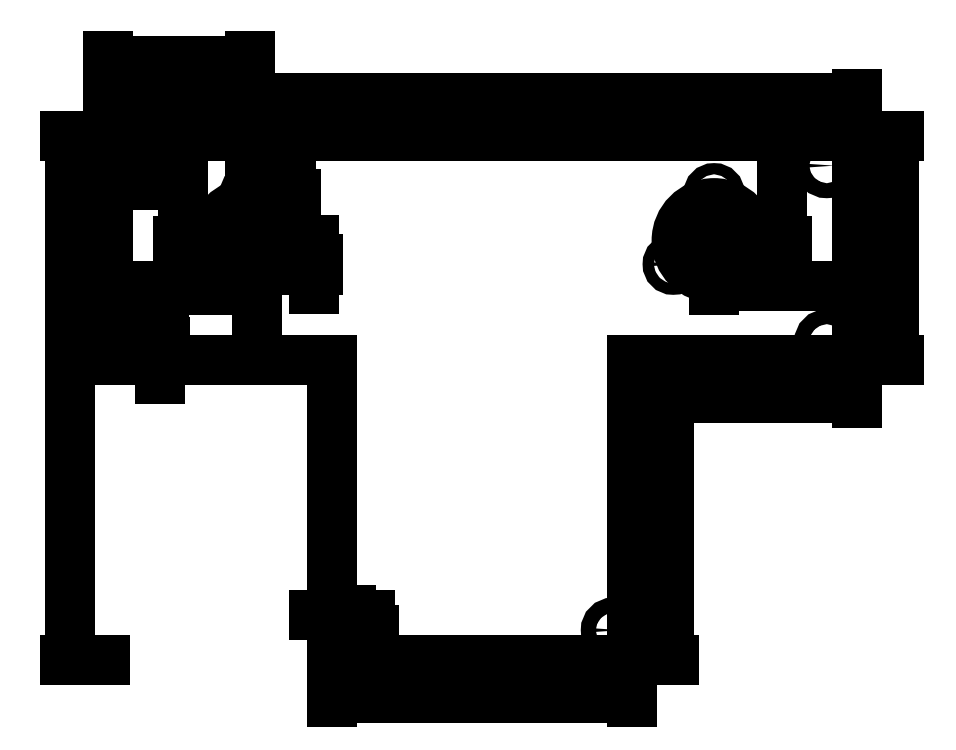
<metadata>
{"format":"dxf","ext":"dxf","renderer":"ezdxf+matplotlib","layout":"modelspace","background":"white","min_lineweight":24,"dpi":150}
</metadata>
<code>
0
SECTION
2
ENTITIES
0
LINE
8
0
10
0
20
140
11
0
21
80
0
LINE
8
0
10
0
20
80
11
60
21
80
0
LINE
8
0
10
60
20
80
11
60
21
0
0
LINE
8
0
10
60
20
0
11
140
21
0
0
LINE
8
0
10
140
20
0
11
140
21
80
0
LINE
8
0
10
140
20
80
11
200
21
80
0
LINE
8
0
10
200
20
80
11
200
21
140
0
LINE
8
0
10
200
20
140
11
0
21
140
0
CIRCLE
8
0
10
8
20
132
40
2
0
CIRCLE
8
0
10
192
20
132
40
2
0
CIRCLE
8
0
10
8
20
85
40
2
0
CIRCLE
8
0
10
192
20
85
40
2
0
CIRCLE
8
0
10
65
20
8
40
2
0
CIRCLE
8
0
10
135
20
8
40
2
0
CIRCLE
8
0
10
38.1
20
124.5
40
1.5
0
CIRCLE
8
0
10
27.2
20
105.7
40
1.5
0
CIRCLE
8
0
10
49
20
105.7
40
1.5
0
CIRCLE
8
0
10
38.1
20
112
40
10
0
CIRCLE
8
0
10
161.9
20
112
40
10
0
CIRCLE
8
0
10
161.9
20
124.5
40
1.5
0
CIRCLE
8
0
10
151
20
105.7
40
1.5
0
CIRCLE
8
0
10
172.8
20
105.7
40
1.5
0
DIMENSION
8
0
2
*D1
10
200
20
150
30
0
11
100
21
151.9
31
0
70
33
71
5
3
Standard
53
0
210
0
220
0
230
1
13
0
23
140
33
0
14
200
24
140
34
0
0
DIMENSION
8
0
2
*D2
10
210
20
80
30
0
11
208.1
21
110
31
0
70
33
71
5
3
Standard
53
0
210
0
220
0
230
1
13
200
23
140
33
0
14
200
24
80
34
0
0
DIMENSION
8
0
2
*D3
10
200
20
70
30
0
11
170
21
71.88
31
0
70
33
71
5
3
Standard
53
0
210
0
220
0
230
1
13
140
23
80
33
0
14
200
24
80
34
0
0
DIMENSION
8
0
2
*D4
10
150
20
-2.449e-15
30
0
11
148.1
21
40
31
0
70
33
71
5
3
Standard
53
0
210
0
220
0
230
1
13
140
23
80
33
0
14
140
24
0
34
0
0
DIMENSION
8
0
2
*D5
10
140
20
-10
30
0
11
100
21
-8.125
31
0
70
33
71
5
3
Standard
53
0
210
0
220
0
230
1
13
60
23
0
33
0
14
140
24
0
34
0
0
DIMENSION
8
0
2
*D6
10
-10
20
2.449e-15
30
0
11
-11.88
21
70
31
0
70
33
71
5
3
Standard
53
0
210
0
220
0
230
1
13
0
23
140
33
0
14
0
24
0
34
0
0
DIMENSION
8
0
2
*D7
10
10
20
89
30
0
11
8
21
90.88
31
0
70
33
71
5
3
Standard
53
0
210
0
220
0
230
1
13
6
23
85
33
0
14
10
24
85
34
0
0
DIMENSION
8
0
2
*D8
10
14
20
80
30
0
11
12.12
21
82.5
31
0
70
33
71
5
3
Standard
53
0
210
0
220
0
230
1
13
8
23
85
33
0
14
8
24
80
34
0
0
DIMENSION
8
0
2
*D9
10
-5.511e-16
20
82
30
0
11
4
21
83.88
31
0
70
33
71
5
3
Standard
53
0
210
0
220
0
230
1
13
8
23
85
33
0
14
0
24
85
34
0
0
DIMENSION
8
0
2
*D10
10
-7.348e-16
20
128
30
0
11
4
21
129.9
31
0
70
33
71
5
3
Standard
53
0
210
0
220
0
230
1
13
8
23
132
33
0
14
0
24
132
34
0
0
DIMENSION
8
0
2
*D11
10
12
20
140
30
0
11
10.12
21
136
31
0
70
33
71
5
3
Standard
53
0
210
0
220
0
230
1
13
8
23
132
33
0
14
8
24
140
34
0
0
DIMENSION
8
0
2
*D12
10
60
20
12
30
0
11
62.5
21
13.88
31
0
70
33
71
5
3
Standard
53
0
210
0
220
0
230
1
13
65
23
8
33
0
14
60
24
8
34
0
0
DIMENSION
8
0
2
*D13
10
70
20
-1.225e-15
30
0
11
68.12
21
4
31
0
70
33
71
5
3
Standard
53
0
210
0
220
0
230
1
13
65
23
8
33
0
14
65
24
0
34
0
0
DIMENSION
8
0
2
*D14
10
49
20
140
30
0
11
47.12
21
132.2
31
0
70
33
71
5
3
Standard
53
0
210
0
220
0
230
1
13
38.1
23
124.5
33
0
14
38.1
24
140
34
0
0
DIMENSION
8
0
2
*D15
10
6.577e-15
20
160
30
0
11
19.05
21
161.9
31
0
70
33
71
5
3
Standard
53
0
210
0
220
0
230
1
13
38.1
23
124.5
33
0
14
5.551e-17
24
124.5
34
0
0
DIMENSION
8
0
2
*D16
10
20
20
140
30
0
11
18.12
21
126
31
0
70
33
71
5
3
Standard
53
0
210
0
220
0
230
1
13
38.1
23
112
33
0
14
38.1
24
140
34
0
0
DIMENSION
8
0
2
*D17
10
55
20
104.2
30
0
11
53.12
21
105.7
31
0
70
33
71
5
3
Standard
53
0
210
0
220
0
230
1
13
49
23
107.2
33
0
14
49
24
104.2
34
0
0
DIMENSION
8
0
2
*D18
10
-9.638e-16
20
100
30
0
11
13.6
21
101.9
31
0
70
33
71
5
3
Standard
53
0
210
0
220
0
230
1
13
27.2
23
105.7
33
0
14
8.327e-17
24
105.7
34
0
0
DIMENSION
8
0
2
*D19
10
40
20
80
30
0
11
38.12
21
92.85
31
0
70
33
71
5
3
Standard
53
0
210
0
220
0
230
1
13
27.2
23
105.7
33
0
14
27.2
24
80
34
0
0
DIMENSION
8
0
2
*D20
10
180
20
140
30
0
11
178.1
21
126
31
0
70
33
71
5
3
Standard
53
0
210
0
220
0
230
1
13
161.9
23
112
33
0
14
161.9
24
140
34
0
0
DIMENSION
8
0
2
*D21
10
200
20
100
30
0
11
180.9
21
101.9
31
0
70
33
71
5
3
Standard
53
0
210
0
220
0
230
1
13
161.9
23
112
33
0
14
200
24
112
34
0
0
ENDSEC
0
EOF

</code>
